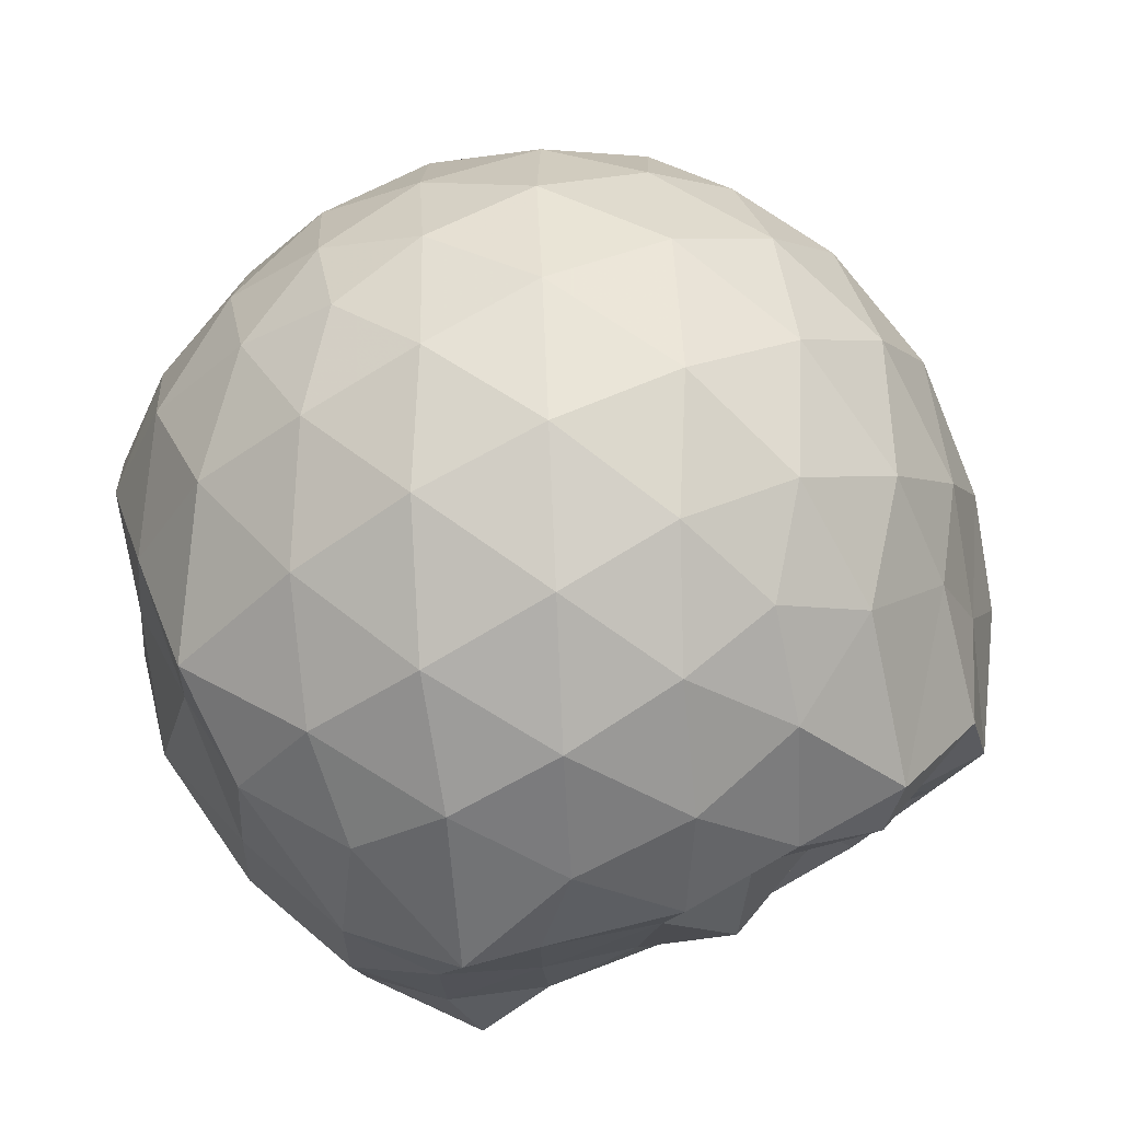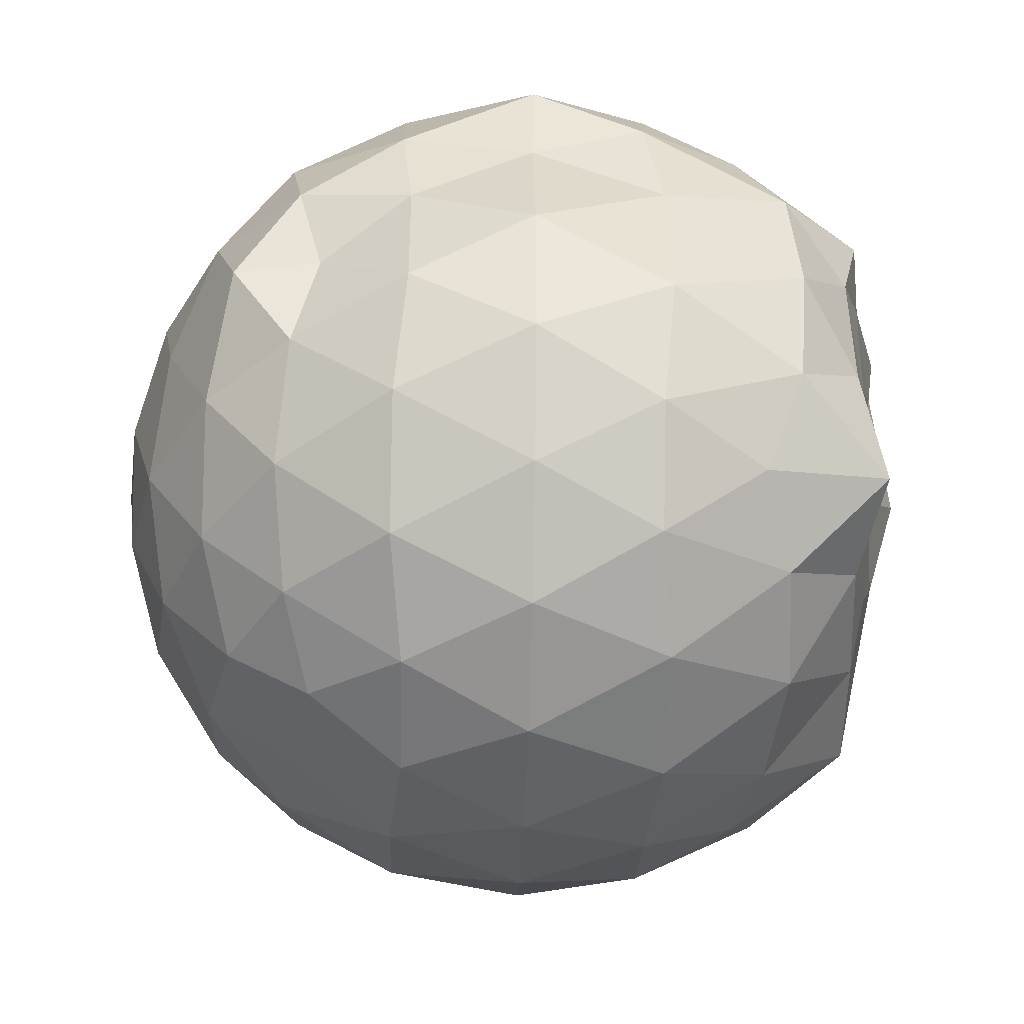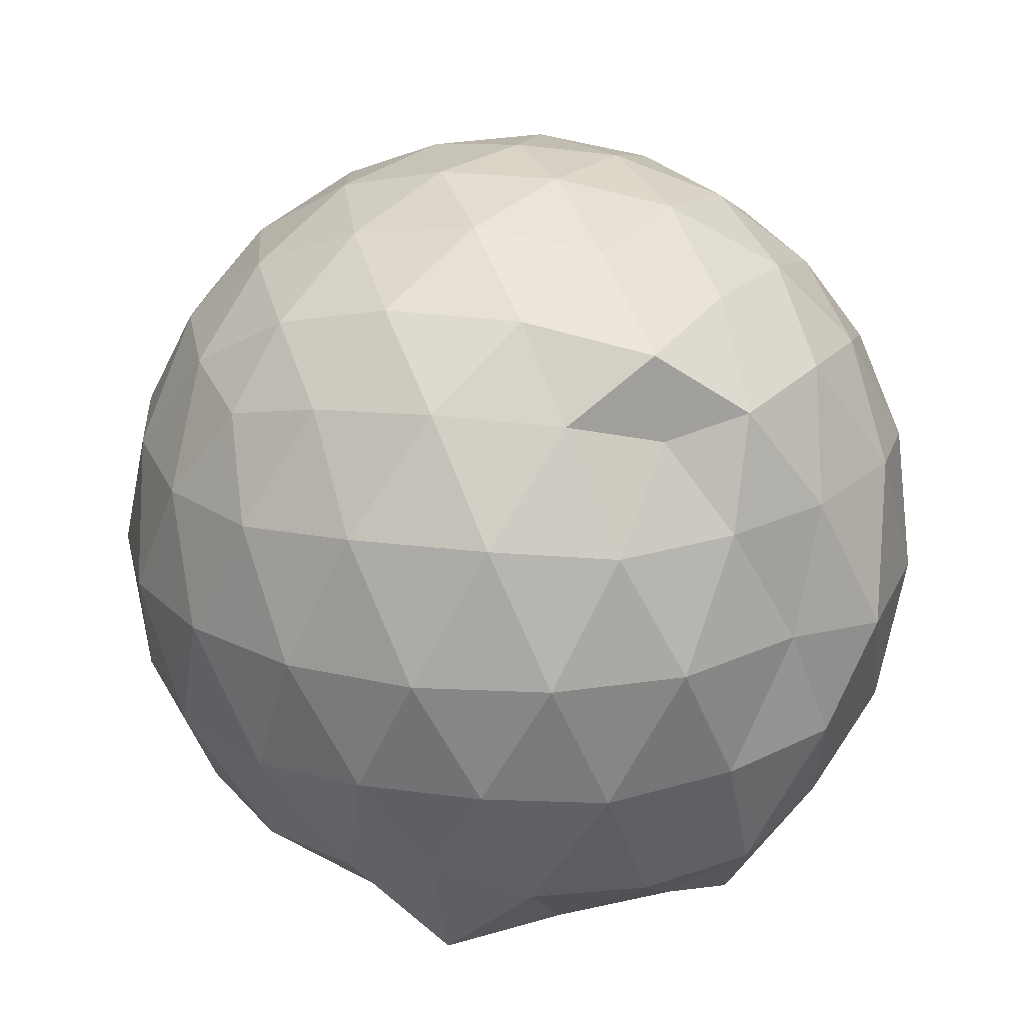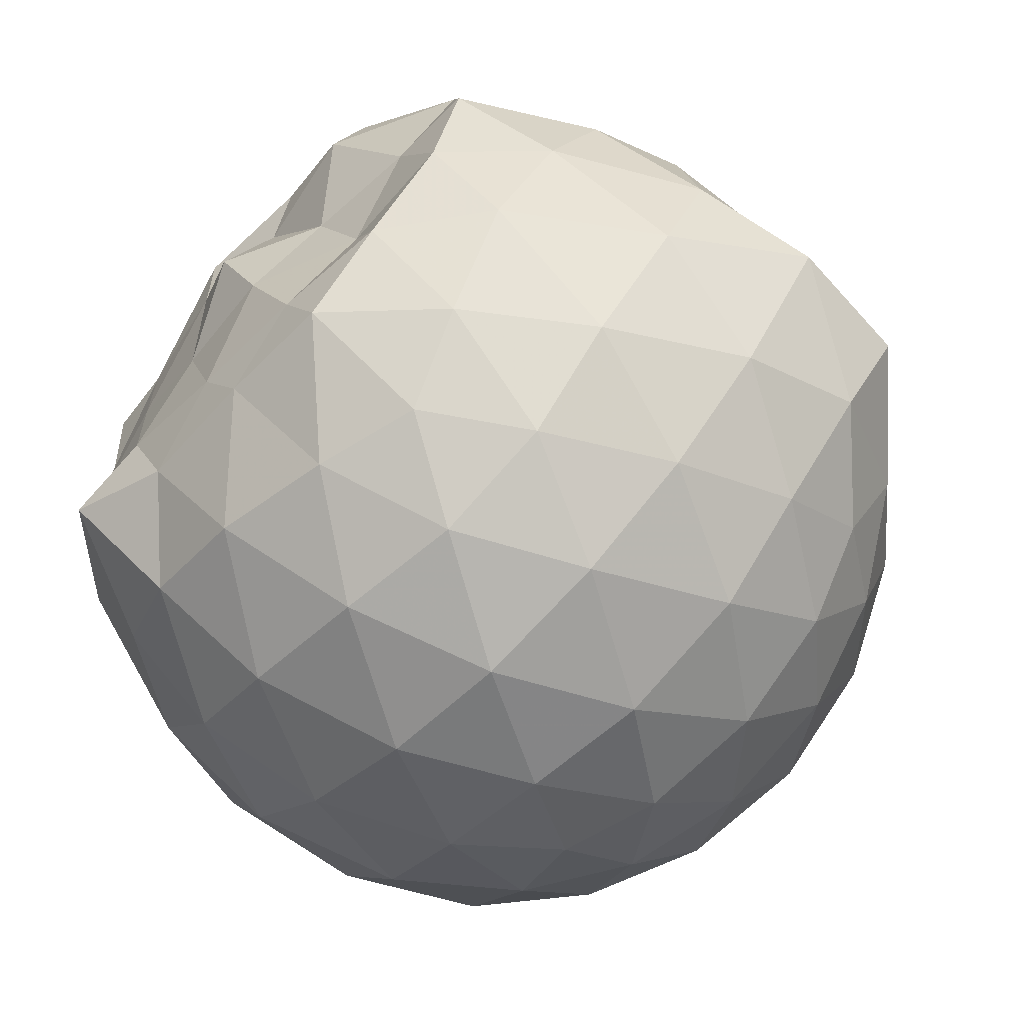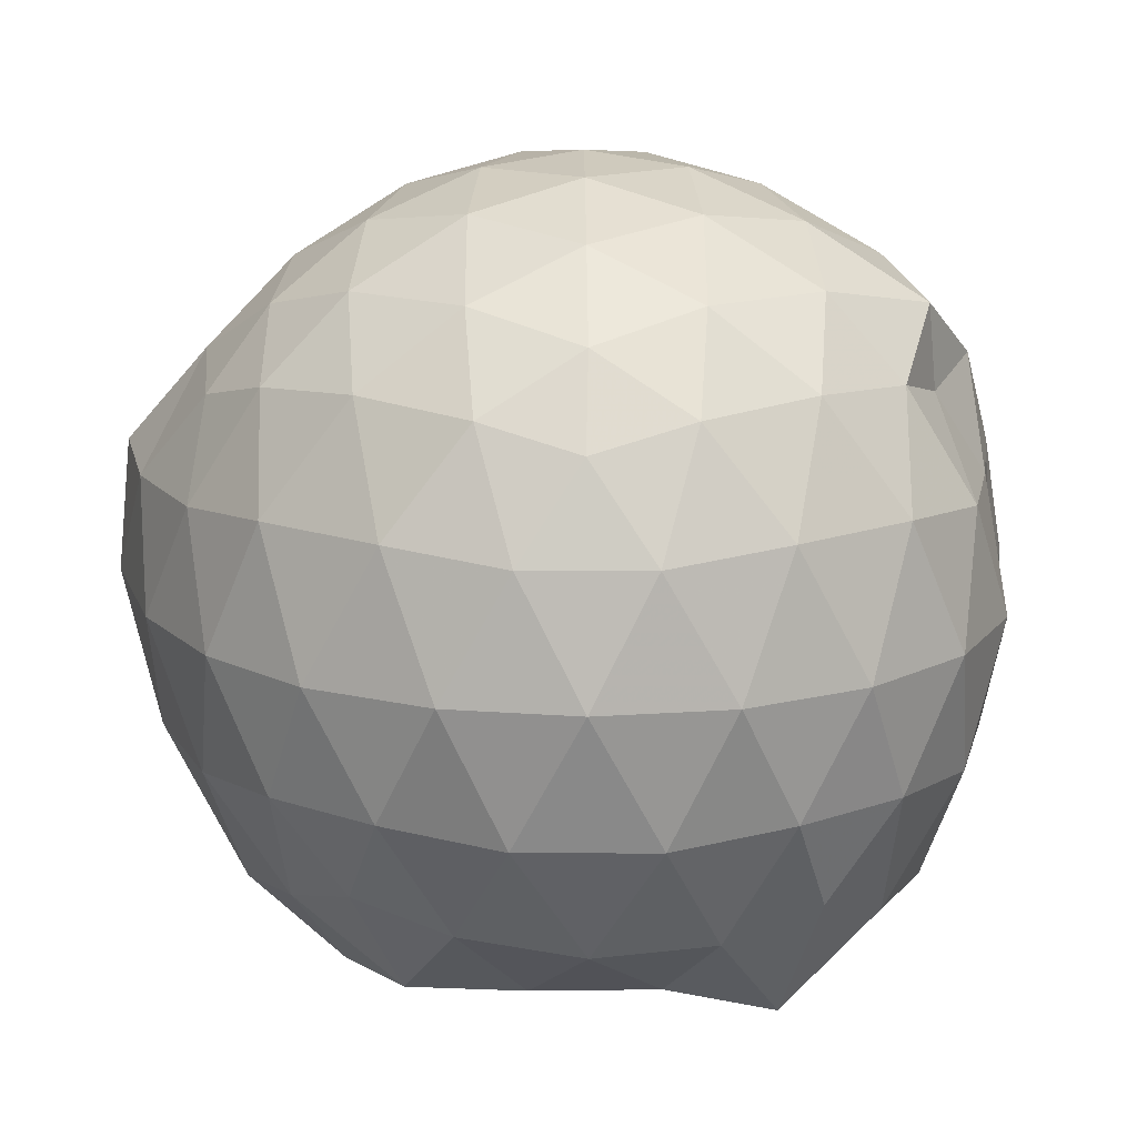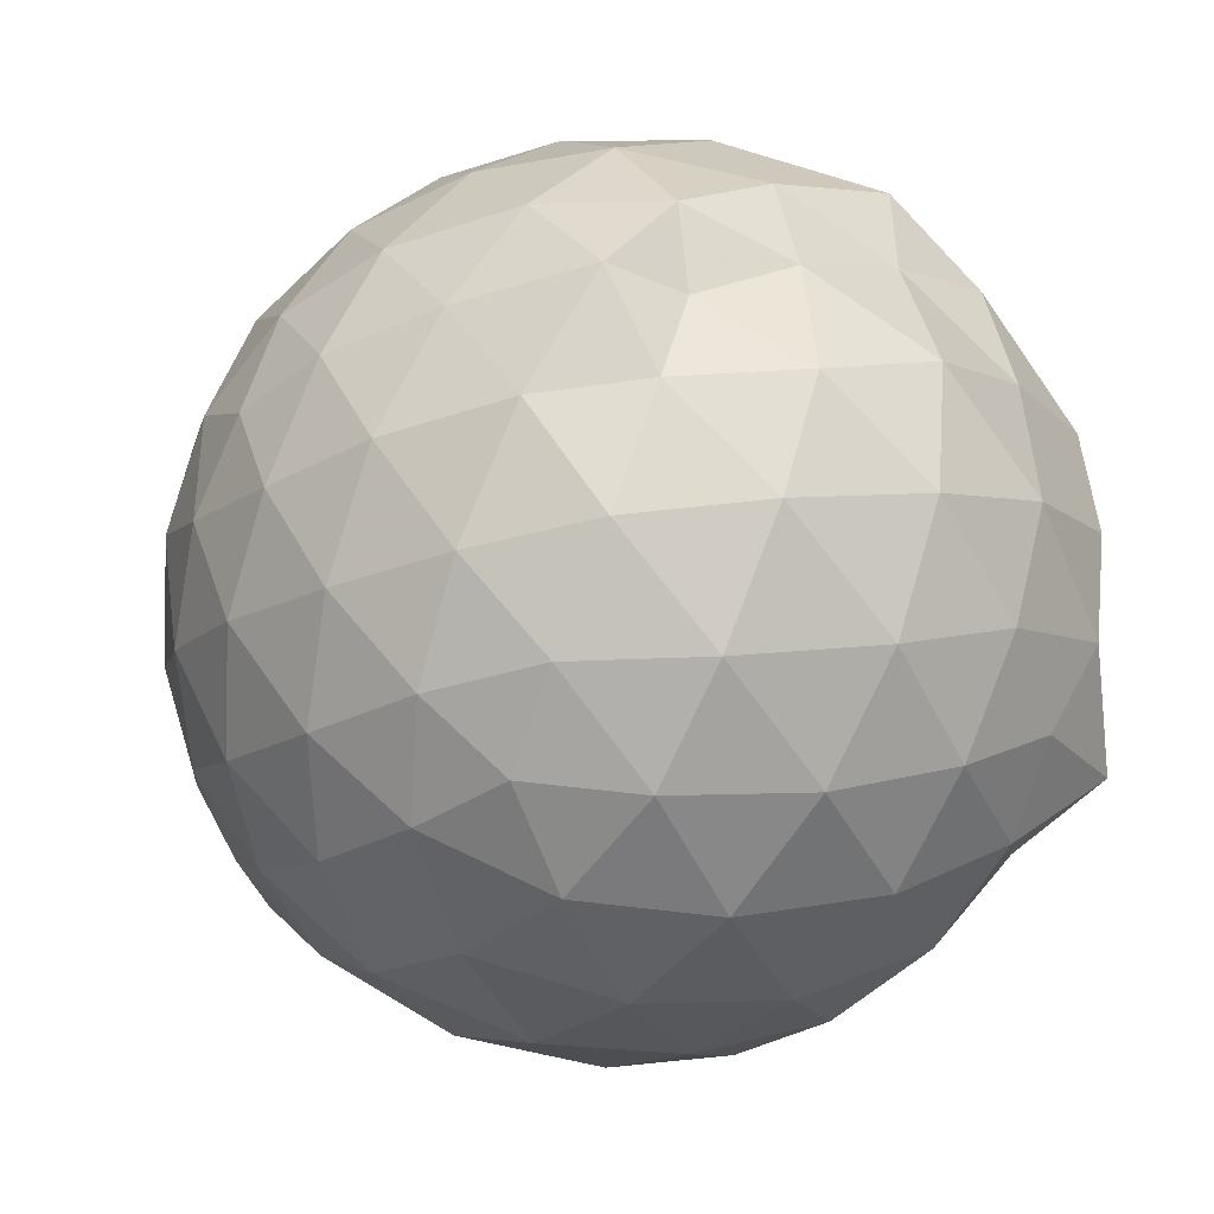
<metadata>
{"format":"obj","ext":"obj","renderer":"f3d","projection":"perspective","resolution":1024,"background":"white","views":[{"elev":71.2,"azim":154.0,"up":"+Y"},{"elev":-40.9,"azim":88.5,"up":"+Y"},{"elev":21.4,"azim":68.1,"up":"+Z"},{"elev":-69.8,"azim":-134.7,"up":"+Y"},{"elev":15.5,"azim":17.8,"up":"+Z"},{"elev":-37.6,"azim":51.3,"up":"+Y"}]}
</metadata>
<code>
v -2.386 -0.336 0.3579
v -2.388 -0.3318 -1.577
v -1.586 -0.3072 -0.1435
v -1.551 -0.1151 -0.08876
v -1.702 0.1329 -0.05452
v -1.918 0.3467 -0.08315
v -2.116 0.4807 -0.1398
v -2.353 0.4865 -0.08291
v -2.633 0.4303 -0.05853
v -2.892 0.3103 -0.08258
v -3.081 0.1638 -0.1398
v -3.161 -0.06188 -0.08298
v -3.204 -0.3462 -0.05931
v -3.187 -0.6181 -0.08257
v -3.089 -0.8402 -0.1397
v -2.896 -0.9844 -0.08274
v -2.637 -1.103 -0.05891
v -2.356 -1.159 -0.08249
v -2.124 -1.149 -0.1402
v -1.925 -1.015 -0.08398
v -1.727 -0.8067 -0.06054
v -1.606 -0.5368 -0.08512
v -1.491 -0.174 -0.3513
v -1.532 0.06798 -0.3271
v -1.711 0.336 -0.3238
v -1.952 0.5123 -0.3521
v -2.228 0.6013 -0.3514
v -2.518 0.5945 -0.3242
v -2.822 0.4946 -0.3233
v -3.059 0.3299 -0.3511
v -3.231 0.09377 -0.3524
v -3.313 -0.1847 -0.3231
v -3.42 -0.5597 -0.3224
v -3.287 -0.7737 -0.3512
v -3.066 -1.003 -0.3512
v -2.827 -1.167 -0.3236
v -2.521 -1.267 -0.3242
v -2.236 -1.271 -0.3525
v -1.958 -1.182 -0.3525
v -1.725 -1.007 -0.3245
v -1.543 -0.747 -0.3245
v -1.456 -0.4702 -0.3524
v -1.499 -0.007522 -0.6331
v -1.513 0.2209 -0.6384
v -1.795 0.4657 -0.6369
v -2.074 0.6064 -0.6375
v -2.381 0.6543 -0.636
v -2.69 0.6054 -0.6363
v -2.968 0.4625 -0.6361
v -3.187 0.2407 -0.6382
v -3.328 -0.03521 -0.6363
v -3.389 -0.3682 -0.6328
v -3.438 -0.5921 -0.6285
v -3.218 -0.9135 -0.6362
v -2.971 -1.136 -0.6369
v -2.694 -1.277 -0.6367
v -2.382 -1.329 -0.6353
v -2.08 -1.276 -0.6378
v -1.801 -1.136 -0.6382
v -1.582 -0.9152 -0.6382
v -1.442 -0.6371 -0.638
v -1.404 -0.3274 -0.6373
v -1.521 0.1016 -0.8997
v -1.693 0.3316 -0.92
v -1.942 0.4956 -0.9495
v -2.246 0.5938 -0.9501
v -2.535 0.5996 -0.922
v -2.812 0.5089 -0.9217
v -3.044 0.3275 -0.9549
v -3.216 0.07381 -0.9547
v -3.327 -0.1987 -0.9297
v -3.363 -0.5054 -0.9076
v -3.263 -0.7581 -0.9392
v -3.049 -1.008 -0.9495
v -2.815 -1.182 -0.922
v -2.539 -1.271 -0.9219
v -2.25 -1.265 -0.95
v -1.946 -1.166 -0.951
v -1.708 -1.002 -0.9236
v -1.539 -0.7669 -0.9239
v -1.459 -0.4875 -0.9495
v -1.482 -0.166 -0.9415
v -1.677 0.1634 -1.141
v -1.874 0.311 -1.202
v -2.131 0.4285 -1.218
v -2.41 0.4838 -1.194
v -2.649 0.4776 -1.135
v -2.852 0.3384 -1.198
v -3.071 0.1255 -1.163
v -3.151 -0.09686 -1.211
v -3.266 -0.3341 -1.16
v -3.188 -0.5635 -1.236
v -3.041 -0.8039 -1.266
v -2.847 -1.007 -1.213
v -2.652 -1.146 -1.141
v -2.414 -1.149 -1.201
v -2.134 -1.091 -1.238
v -1.878 -0.9727 -1.222
v -1.688 -0.8348 -1.16
v -1.61 -0.6115 -1.246
v -1.582 -0.3312 -1.266
v -1.594 -0.06044 -1.242
v -1.6 -0.3283 0.0566
v -1.761 -0.08945 0.1193
v -1.959 0.1584 0.1152
v -2.161 0.3436 0.05276
v -2.432 0.3102 0.1151
v -2.726 0.2148 0.1157
v -2.966 0.0814 0.05341
v -3.02 -0.1859 0.1159
v -3.022 -0.4906 0.1152
v -2.968 -0.7565 0.05257
v -2.73 -0.8882 0.1143
v -2.436 -0.9827 0.1151
v -2.161 -1.017 0.05194
v -1.965 -0.8279 0.1147
v -1.776 -0.574 0.1128
v -1.878 -0.3358 0.222
v -2.042 -0.08877 0.2646
v -2.23 0.1356 0.225
v -2.514 0.06203 0.2656
v -2.788 -0.04663 0.2251
v -2.808 -0.3377 0.2646
v -2.79 -0.6281 0.2245
v -2.518 -0.7353 0.2647
v -2.231 -0.8079 0.2243
v -2.043 -0.5823 0.2634
v -2.144 -0.3357 0.3295
v -2.31 -0.1092 0.3282
v -2.579 -0.1967 0.3296
v -2.579 -0.4763 0.3285
v -2.312 -0.5621 0.3287
v -1.788 -0.01417 -1.435
v -2.059 0.1891 -1.404
v -2.335 0.2783 -1.419
v -2.604 0.3256 -1.351
v -2.793 0.09069 -1.518
v -3.037 -0.08682 -1.425
v -3.088 -0.3439 -1.451
v -2.993 -0.5862 -1.435
v -2.805 -0.8065 -1.437
v -2.605 -0.9526 -1.422
v -2.335 -0.8993 -1.418
v -2.043 -0.8417 -1.4
v -1.806 -0.7511 -1.455
v -1.751 -0.4821 -1.399
v -1.745 -0.1905 -1.393
v -1.96 -0.06078 -1.459
v -2.258 0.04615 -1.544
v -2.533 0.07234 -1.53
v -2.732 -0.03867 -1.558
v -2.889 -0.355 -1.453
v -2.713 -0.5734 -1.417
v -2.538 -0.7978 -1.455
v -2.255 -0.7436 -1.453
v -1.982 -0.6279 -1.449
v -1.964 -0.3317 -1.453
v -2.222 -0.1087 -1.519
v -2.449 -0.04555 -1.5
v -2.625 -0.3451 -1.47
v -2.452 -0.5516 -1.511
v -2.19 -0.4839 -1.48
f 3 23 4
f 4 23 24
f 4 24 5
f 5 24 25
f 5 25 6
f 6 25 26
f 6 26 7
f 7 26 27
f 7 27 8
f 8 27 28
f 8 28 9
f 9 28 29
f 9 29 10
f 10 29 30
f 10 30 11
f 11 30 31
f 11 31 12
f 12 31 32
f 12 32 13
f 13 32 33
f 13 33 14
f 14 33 34
f 14 34 15
f 15 34 35
f 15 35 16
f 16 35 36
f 16 36 17
f 17 36 37
f 17 37 18
f 18 37 38
f 18 38 19
f 19 38 39
f 19 39 20
f 20 39 40
f 20 40 21
f 21 40 41
f 21 41 22
f 22 41 42
f 22 42 3
f 3 42 23
f 23 43 24
f 24 43 44
f 24 44 25
f 25 44 45
f 25 45 26
f 26 45 46
f 26 46 27
f 27 46 47
f 27 47 28
f 28 47 48
f 28 48 29
f 29 48 49
f 29 49 30
f 30 49 50
f 30 50 31
f 31 50 51
f 31 51 32
f 32 51 52
f 32 52 33
f 33 52 53
f 33 53 34
f 34 53 54
f 34 54 35
f 35 54 55
f 35 55 36
f 36 55 56
f 36 56 37
f 37 56 57
f 37 57 38
f 38 57 58
f 38 58 39
f 39 58 59
f 39 59 40
f 40 59 60
f 40 60 41
f 41 60 61
f 41 61 42
f 42 61 62
f 42 62 23
f 23 62 43
f 43 63 44
f 44 63 64
f 44 64 45
f 45 64 65
f 45 65 46
f 46 65 66
f 46 66 47
f 47 66 67
f 47 67 48
f 48 67 68
f 48 68 49
f 49 68 69
f 49 69 50
f 50 69 70
f 50 70 51
f 51 70 71
f 51 71 52
f 52 71 72
f 52 72 53
f 53 72 73
f 53 73 54
f 54 73 74
f 54 74 55
f 55 74 75
f 55 75 56
f 56 75 76
f 56 76 57
f 57 76 77
f 57 77 58
f 58 77 78
f 58 78 59
f 59 78 79
f 59 79 60
f 60 79 80
f 60 80 61
f 61 80 81
f 61 81 62
f 62 81 82
f 62 82 43
f 43 82 63
f 63 83 64
f 64 83 84
f 64 84 65
f 65 84 85
f 65 85 66
f 66 85 86
f 66 86 67
f 67 86 87
f 67 87 68
f 68 87 88
f 68 88 69
f 69 88 89
f 69 89 70
f 70 89 90
f 70 90 71
f 71 90 91
f 71 91 72
f 72 91 92
f 72 92 73
f 73 92 93
f 73 93 74
f 74 93 94
f 74 94 75
f 75 94 95
f 75 95 76
f 76 95 96
f 76 96 77
f 77 96 97
f 77 97 78
f 78 97 98
f 78 98 79
f 79 98 99
f 79 99 80
f 80 99 100
f 80 100 81
f 81 100 101
f 81 101 82
f 82 101 102
f 82 102 63
f 63 102 83
f 103 104 118
f 104 119 118
f 104 105 119
f 105 120 119
f 105 106 120
f 106 107 120
f 107 121 120
f 107 108 121
f 108 122 121
f 108 109 122
f 109 110 122
f 110 123 122
f 110 111 123
f 111 124 123
f 111 112 124
f 112 113 124
f 113 125 124
f 113 114 125
f 114 126 125
f 114 115 126
f 115 116 126
f 116 127 126
f 116 117 127
f 117 118 127
f 117 103 118
f 118 119 128
f 119 129 128
f 119 120 129
f 120 121 129
f 121 130 129
f 121 122 130
f 122 123 130
f 123 131 130
f 123 124 131
f 124 125 131
f 125 132 131
f 125 126 132
f 126 127 132
f 127 128 132
f 127 118 128
f 133 148 134
f 134 148 149
f 134 149 135
f 135 149 150
f 135 150 136
f 136 150 137
f 137 150 151
f 137 151 138
f 138 151 152
f 138 152 139
f 139 152 140
f 140 152 153
f 140 153 141
f 141 153 154
f 141 154 142
f 142 154 143
f 143 154 155
f 143 155 144
f 144 155 156
f 144 156 145
f 145 156 146
f 146 156 157
f 146 157 147
f 147 157 148
f 147 148 133
f 148 158 149
f 149 158 159
f 149 159 150
f 150 159 151
f 151 159 160
f 151 160 152
f 152 160 153
f 153 160 161
f 153 161 154
f 154 161 155
f 155 161 162
f 155 162 156
f 156 162 157
f 157 162 158
f 157 158 148
f 3 4 103
f 103 4 104
f 4 5 104
f 104 5 105
f 5 6 105
f 105 6 106
f 6 7 106
f 7 8 106
f 106 8 107
f 8 9 107
f 107 9 108
f 9 10 108
f 108 10 109
f 10 11 109
f 11 12 109
f 109 12 110
f 12 13 110
f 110 13 111
f 13 14 111
f 111 14 112
f 14 15 112
f 15 16 112
f 112 16 113
f 16 17 113
f 113 17 114
f 17 18 114
f 114 18 115
f 18 19 115
f 19 20 115
f 115 20 116
f 20 21 116
f 116 21 117
f 21 22 117
f 117 22 103
f 22 3 103
f 83 133 84
f 84 133 134
f 84 134 85
f 85 134 135
f 85 135 86
f 86 135 136
f 86 136 87
f 87 136 88
f 88 136 137
f 88 137 89
f 89 137 138
f 89 138 90
f 90 138 139
f 90 139 91
f 91 139 92
f 92 139 140
f 92 140 93
f 93 140 141
f 93 141 94
f 94 141 142
f 94 142 95
f 95 142 96
f 96 142 143
f 96 143 97
f 97 143 144
f 97 144 98
f 98 144 145
f 98 145 99
f 99 145 100
f 100 145 146
f 100 146 101
f 101 146 147
f 101 147 102
f 102 147 133
f 102 133 83
f 128 129 1
f 129 130 1
f 130 131 1
f 131 132 1
f 132 128 1
f 159 158 2
f 160 159 2
f 161 160 2
f 162 161 2
f 158 162 2

</code>
